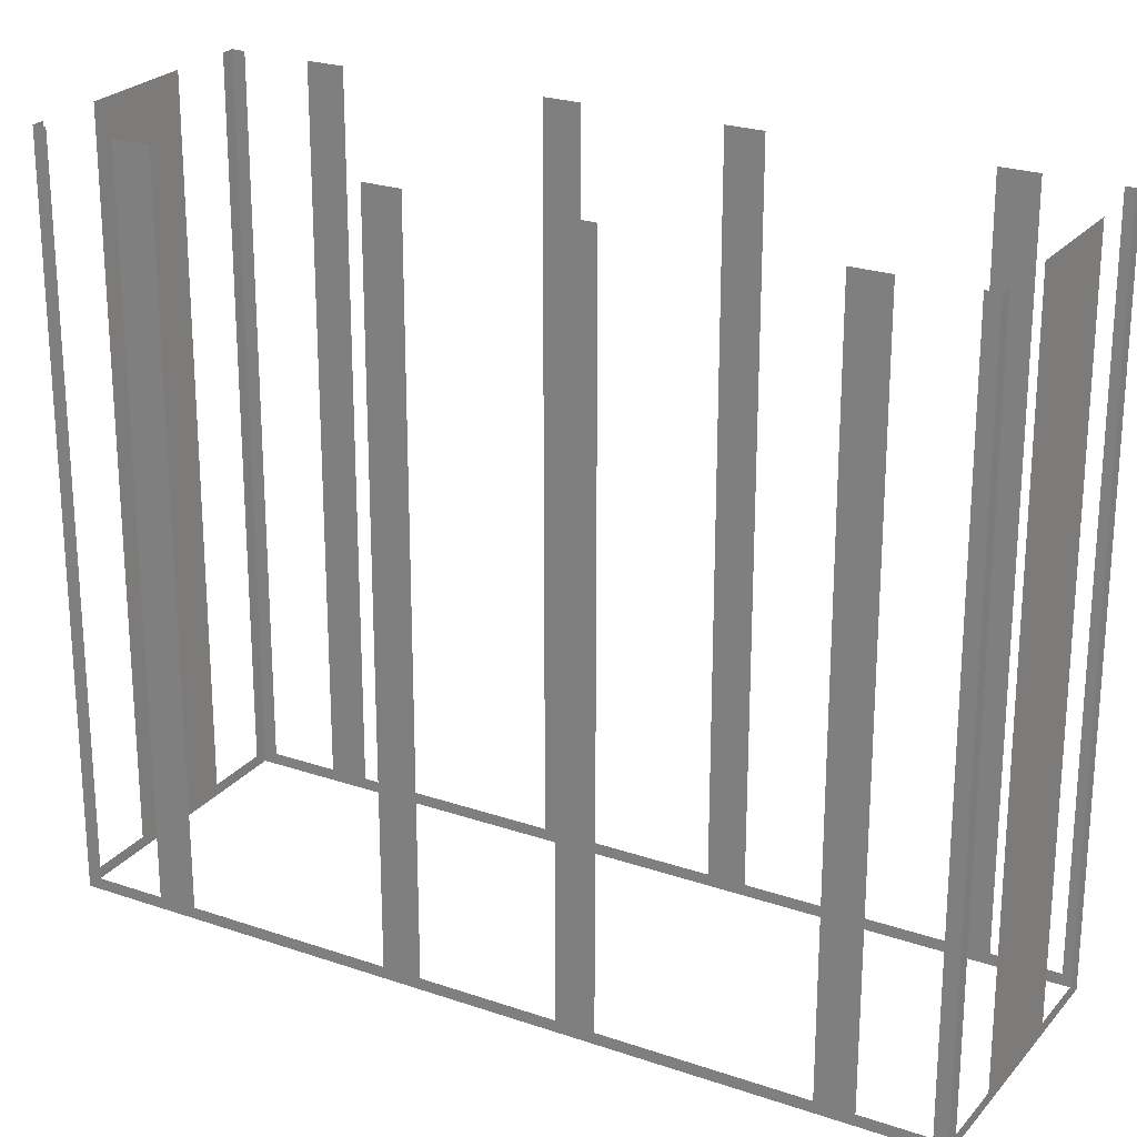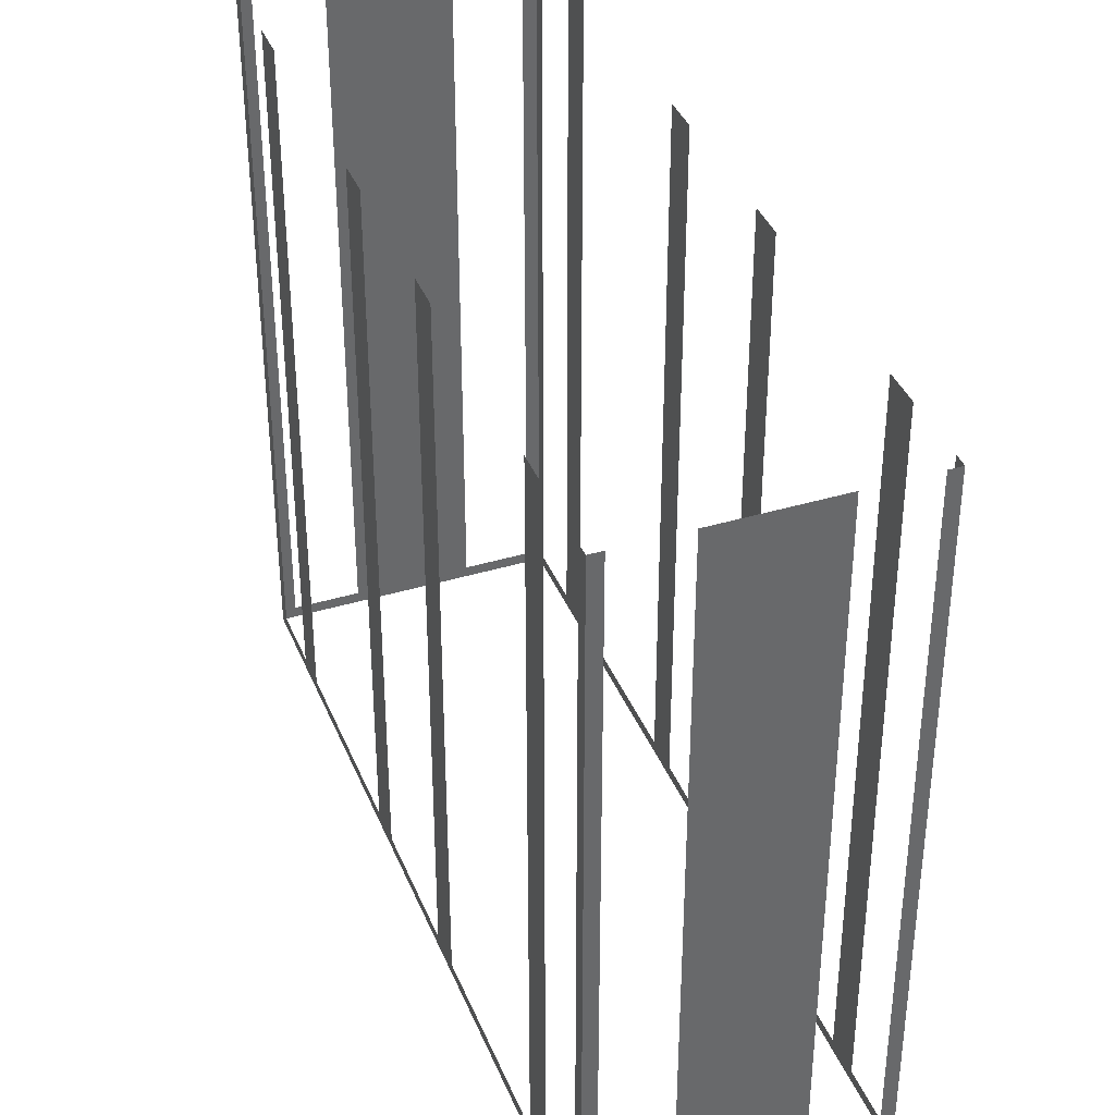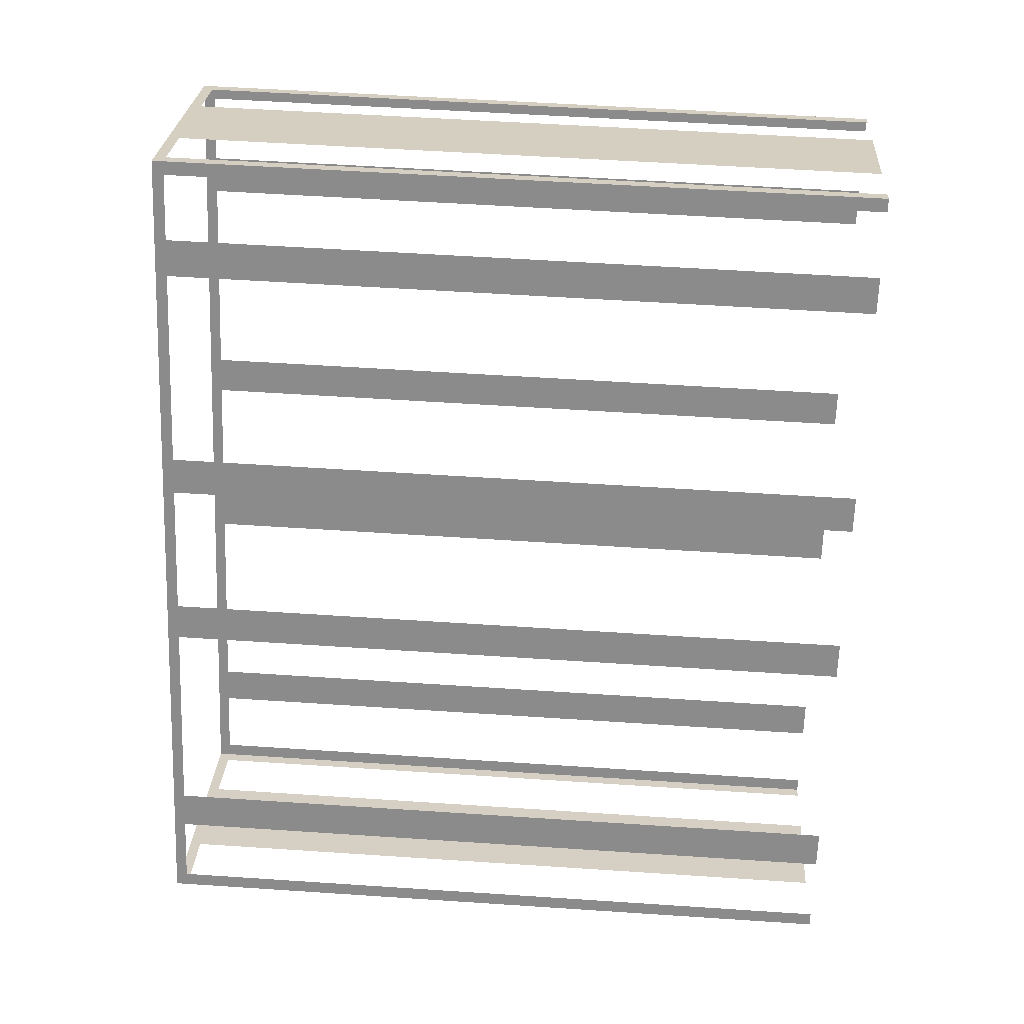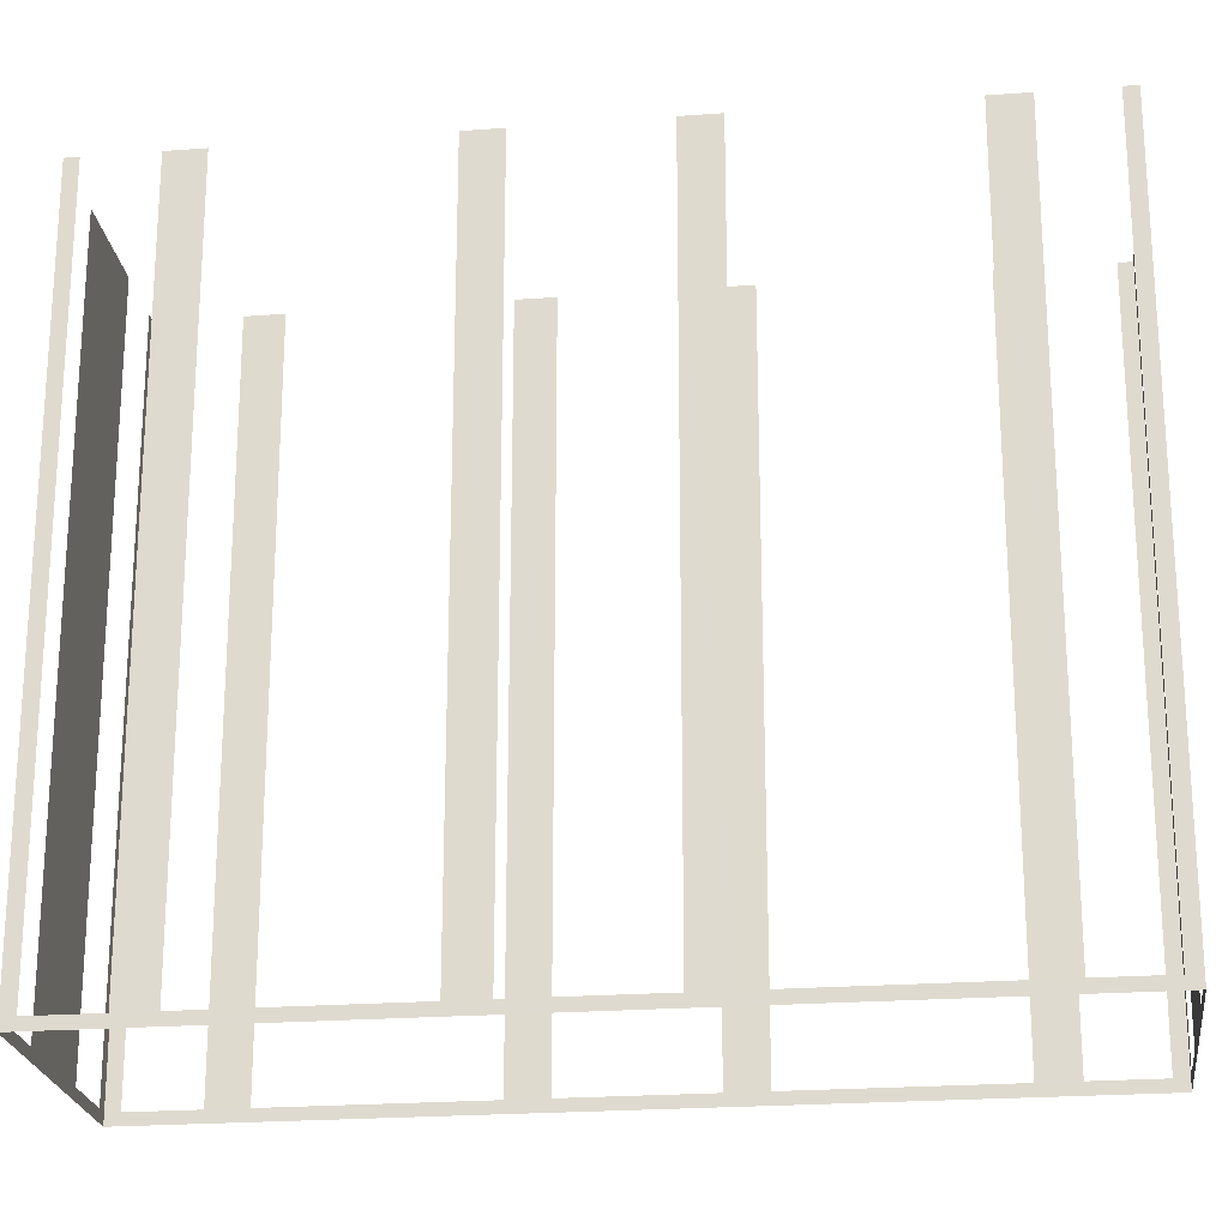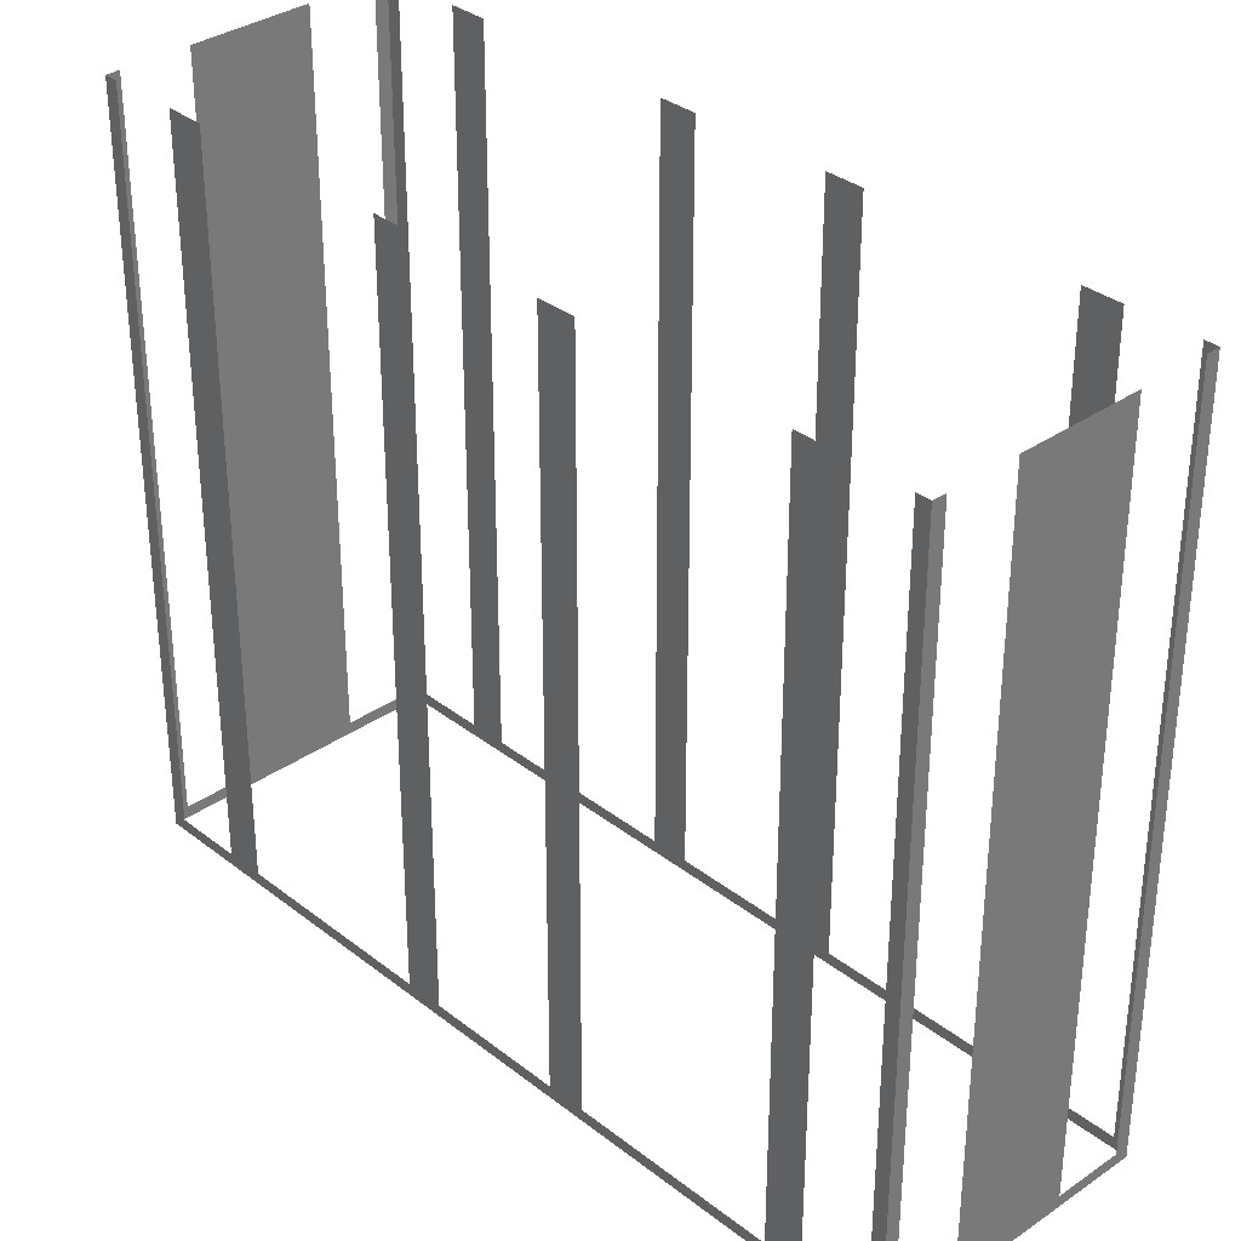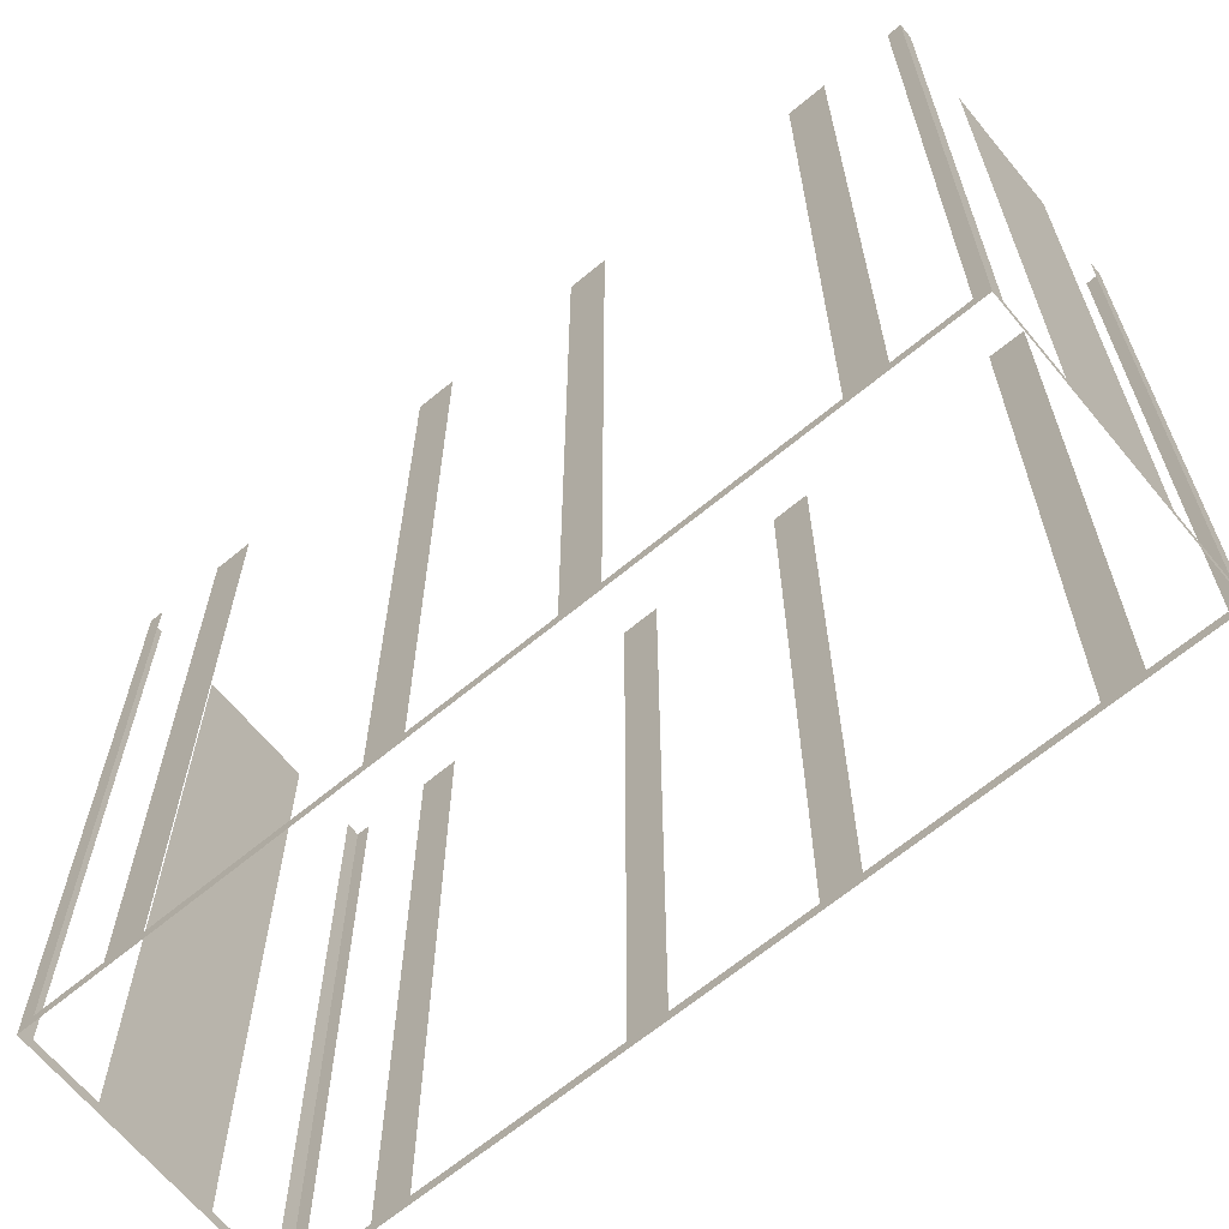
<metadata>
{"format":"obj","ext":"obj","renderer":"f3d","projection":"perspective","resolution":1024,"background":"white","views":[{"elev":24.3,"azim":91.4,"up":"+Z"},{"elev":38.6,"azim":131.1,"up":"+Z"},{"elev":53.8,"azim":-85.9,"up":"+Y"},{"elev":-22.8,"azim":69.1,"up":"+Z"},{"elev":33.8,"azim":108.5,"up":"+Z"},{"elev":-66.4,"azim":-78.6,"up":"+Z"}]}
</metadata>
<code>
o geometryt000010000010000110010110000110000110100000100110st130
v 531.5 -190.4 656.7
v 531.8 -190.5 674.5
v 531.5 -190.4 674.5
v 530 -189.6 656.7
v 531.8 -190.5 656.4
v 530 -189.6 674.5
v 527.4 -188.2 674.5
v 527.4 -188.2 656.7
v 525.6 -187.2 656.4
v 525.9 -187.4 656.7
v 525.9 -187.4 674.5
v 525.6 -187.2 674.5
v 525.8 -186.9 656.7
v 525.6 -187.2 674.5
v 525.8 -186.9 674.5
v 526.6 -185.4 656.7
v 525.6 -187.2 656.4
v 526.6 -185.4 674.5
v 527 -184.6 674.5
v 527 -184.6 656.7
v 529.4 -180.1 656.7
v 529.4 -180.1 674.5
v 529.9 -179.2 674.5
v 529.9 -179.2 656.7
v 531.5 -176.3 656.7
v 535.7 -168.3 656.4
v 531.5 -176.3 674.5
v 531.9 -175.4 674.5
v 531.9 -175.4 656.7
v 534.3 -170.9 656.7
v 534.3 -170.9 674.5
v 534.8 -170.1 674.5
v 534.8 -170.1 656.7
v 535.6 -168.6 656.7
v 535.6 -168.6 674.5
v 535.7 -168.3 674.5
v 541.8 -172 656.7
v 542 -171.7 674.5
v 541.8 -172 674.5
v 541 -173.5 656.7
v 542 -171.7 656.4
v 541 -173.5 674.5
v 540.6 -174.3 674.5
v 540.6 -174.3 656.7
v 538.2 -178.8 656.7
v 538.2 -178.8 674.5
v 537.7 -179.6 674.5
v 537.7 -179.6 656.7
v 536.1 -182.6 656.7
v 531.8 -190.5 656.4
v 536.1 -182.6 674.5
v 535.7 -183.4 674.5
v 535.7 -183.4 656.7
v 533.3 -187.9 656.7
v 533.3 -187.9 674.5
v 532.8 -188.7 674.5
v 532.8 -188.7 656.7
v 532 -190.2 656.7
v 532 -190.2 674.5
v 531.8 -190.5 674.5
v 536.1 -168.5 656.7
v 535.7 -168.3 674.5
v 536.1 -168.5 674.5
v 537.5 -169.3 656.7
v 535.7 -168.3 656.4
v 537.5 -169.3 674.5
v 540.2 -170.7 674.5
v 540.2 -170.7 656.7
v 542 -171.7 656.4
v 541.7 -171.5 656.7
v 541.7 -171.5 674.5
v 542 -171.7 674.5
f 1 2 3
f 4 5 1
f 2 1 5
f 6 7 4
f 7 8 4
f 8 9 4
f 9 5 4
f 10 9 8
f 11 12 10
f 12 9 10
f 13 14 15
f 16 17 13
f 14 13 17
f 18 19 16
f 19 20 16
f 20 17 16
f 20 21 17
f 22 23 21
f 23 24 21
f 21 24 17
f 25 26 24
f 24 26 17
f 27 28 25
f 28 29 25
f 29 26 25
f 30 26 29
f 31 32 30
f 32 33 30
f 33 26 30
f 34 26 33
f 35 36 34
f 36 26 34
f 37 38 39
f 40 41 37
f 38 37 41
f 42 43 40
f 43 44 40
f 44 41 40
f 44 45 41
f 46 47 45
f 47 48 45
f 49 50 48
f 48 50 41
f 51 52 49
f 52 53 49
f 53 50 49
f 54 50 53
f 55 56 54
f 56 57 54
f 57 50 54
f 58 50 57
f 59 60 58
f 60 50 58
f 61 62 63
f 64 65 61
f 62 61 65
f 66 67 64
f 67 68 64
f 68 69 64
f 69 65 64
f 70 69 68
f 71 72 70
f 72 69 70
f 45 48 41

</code>
